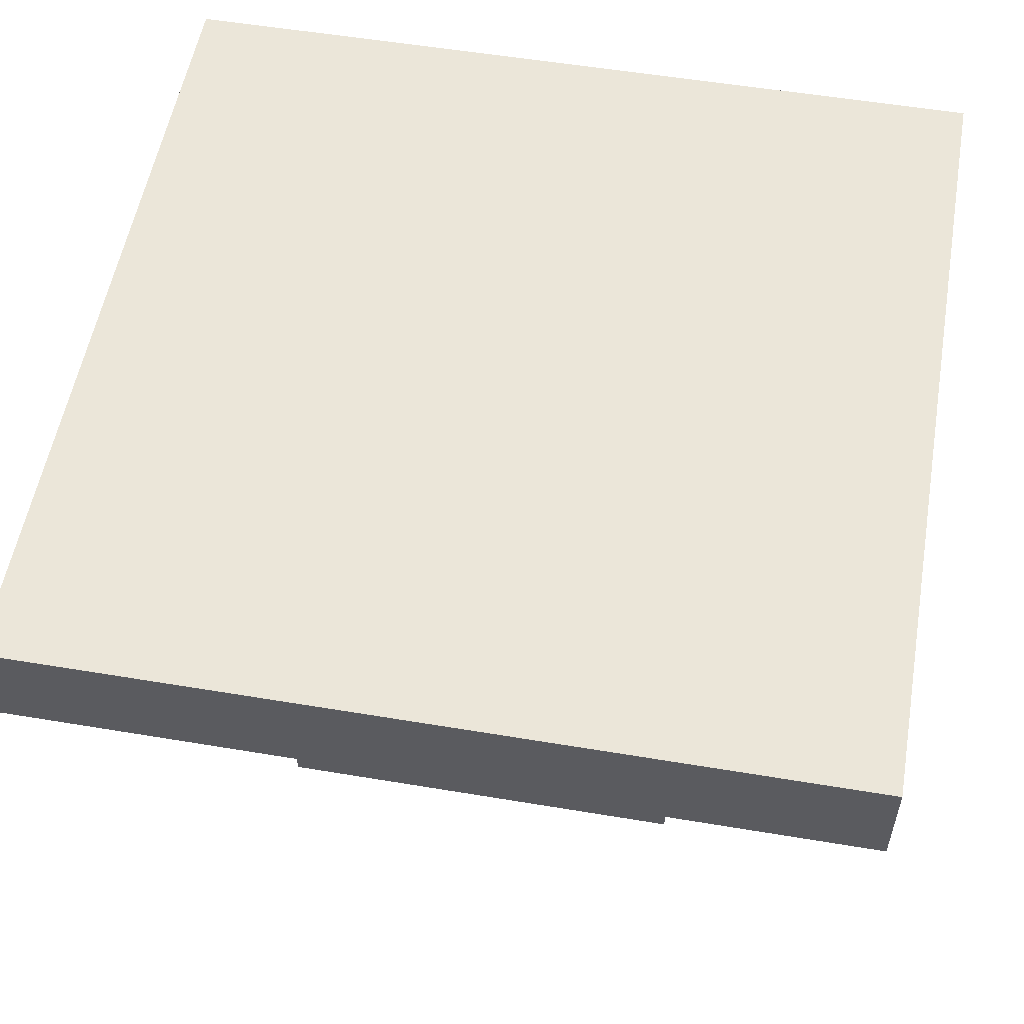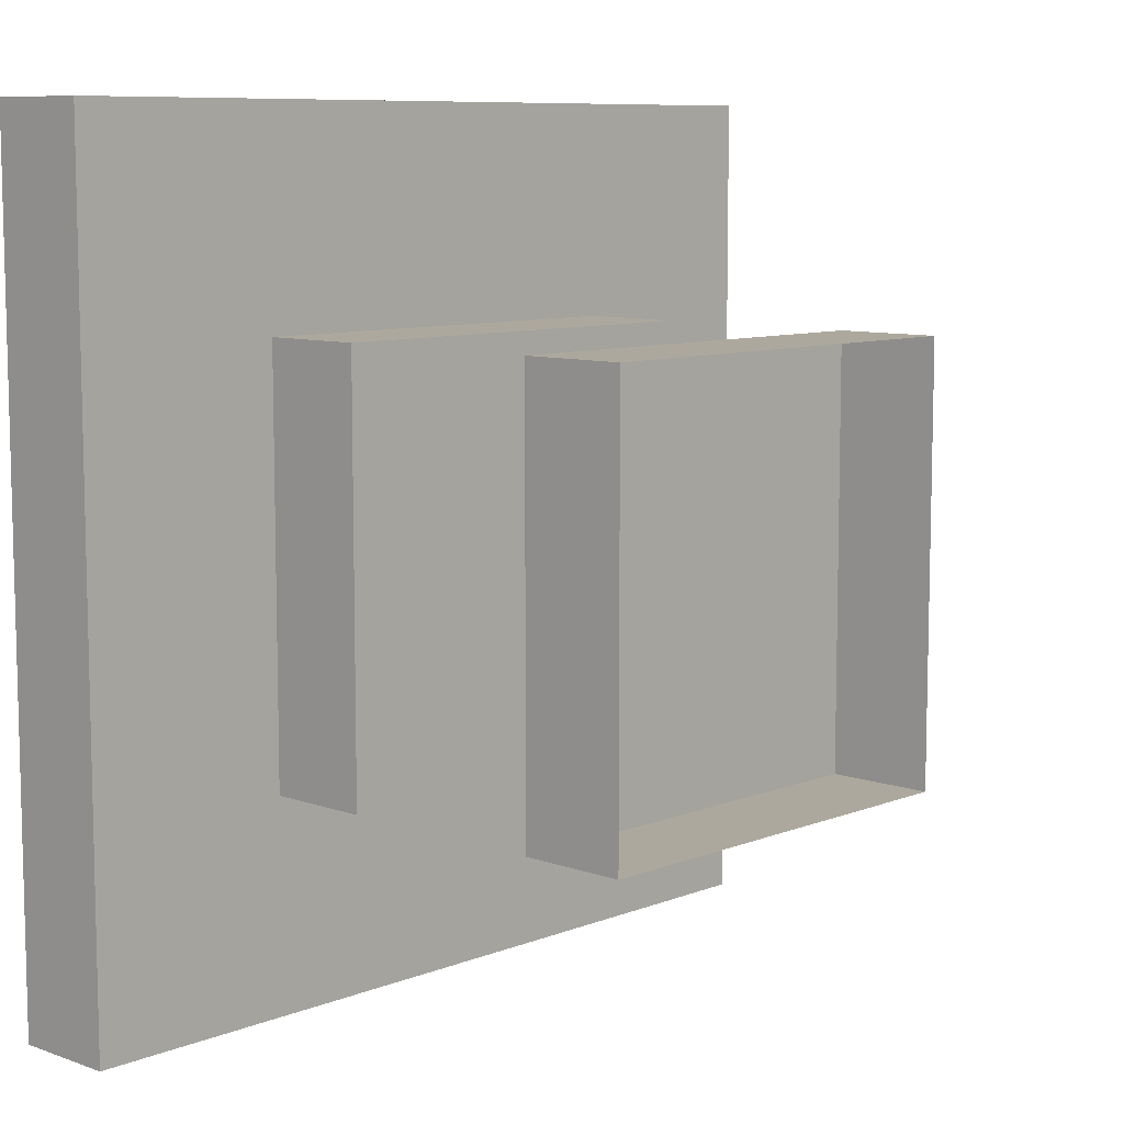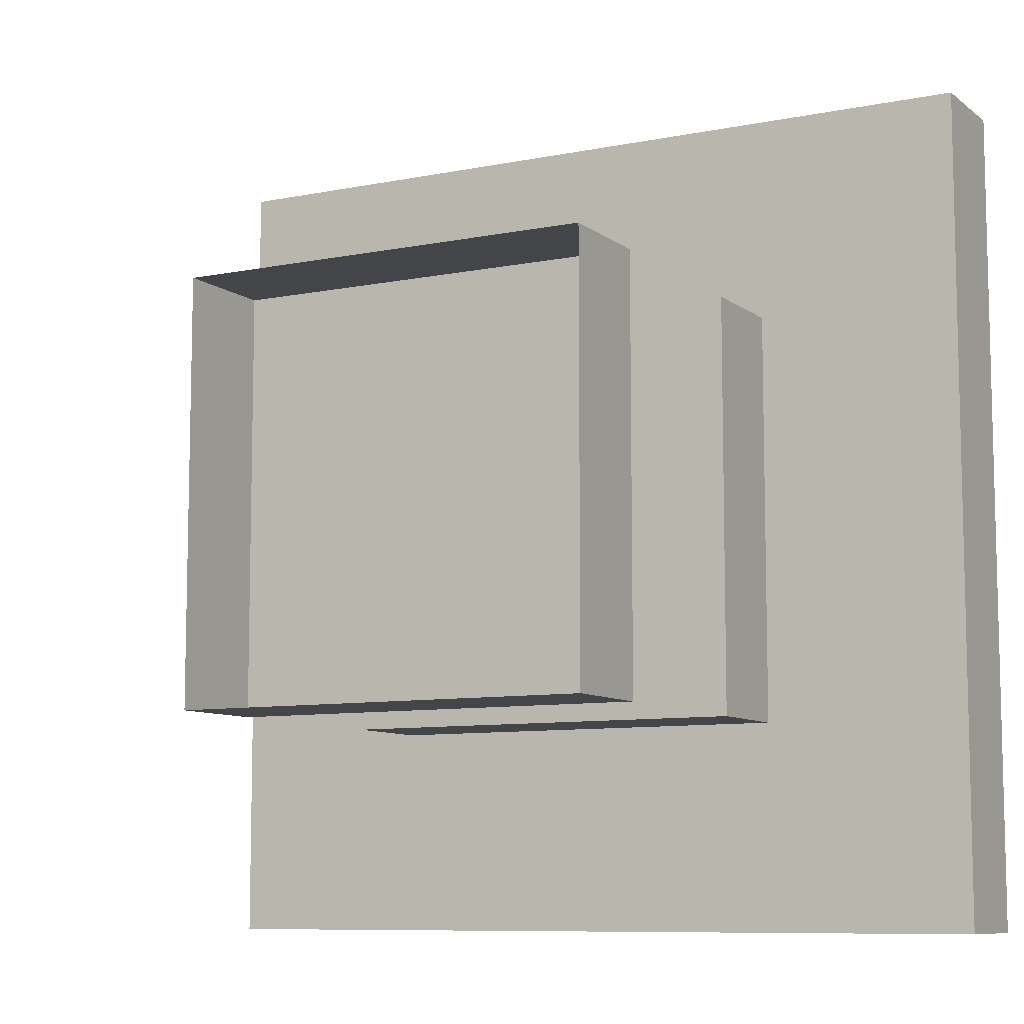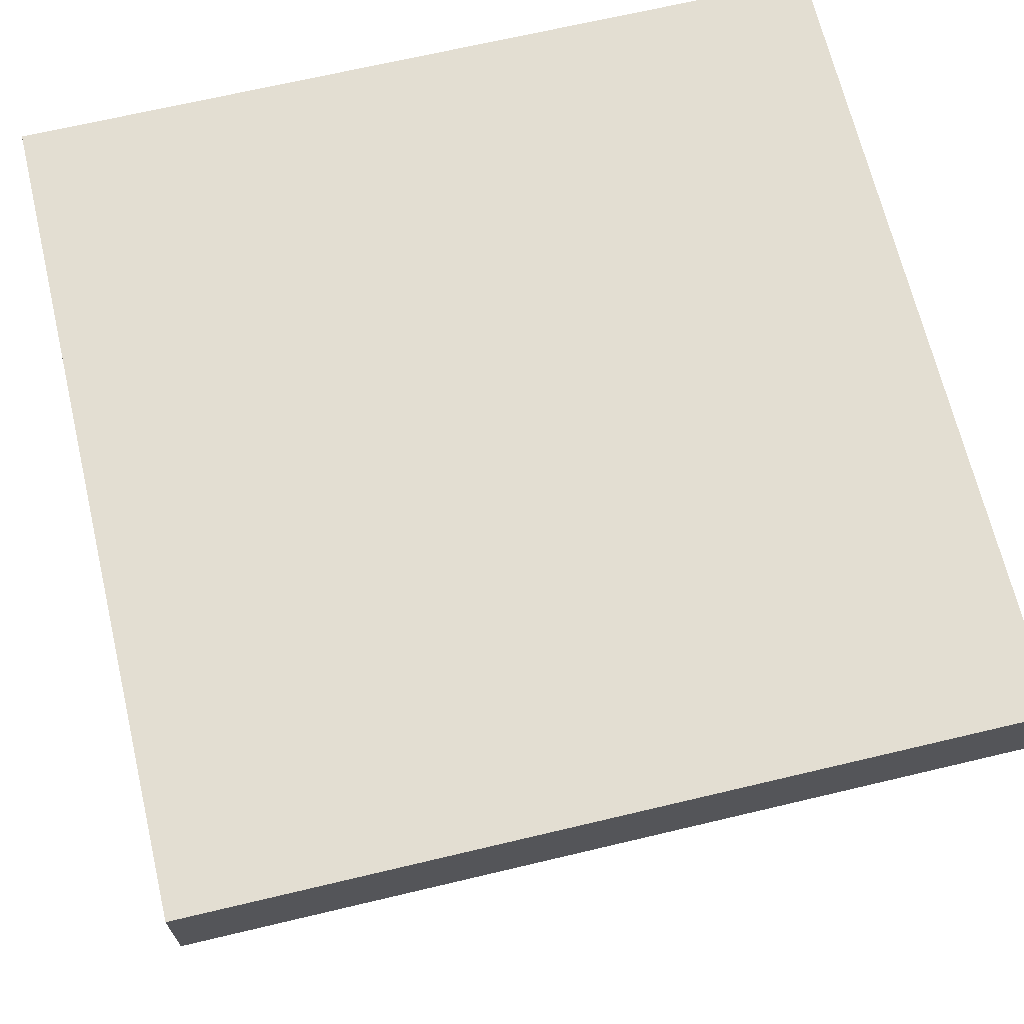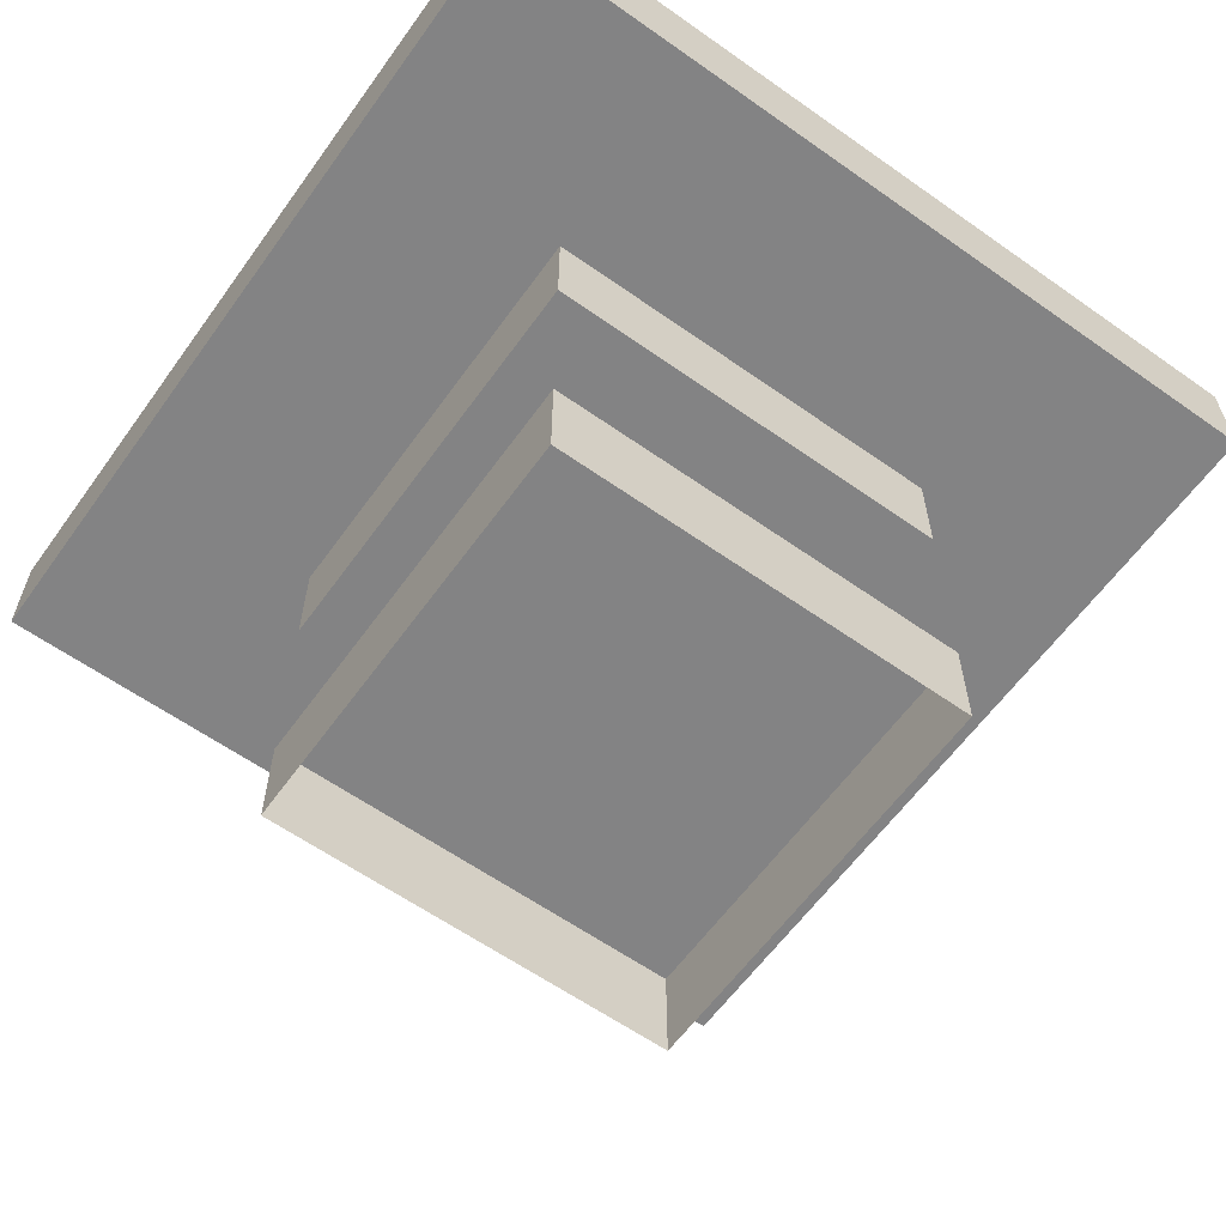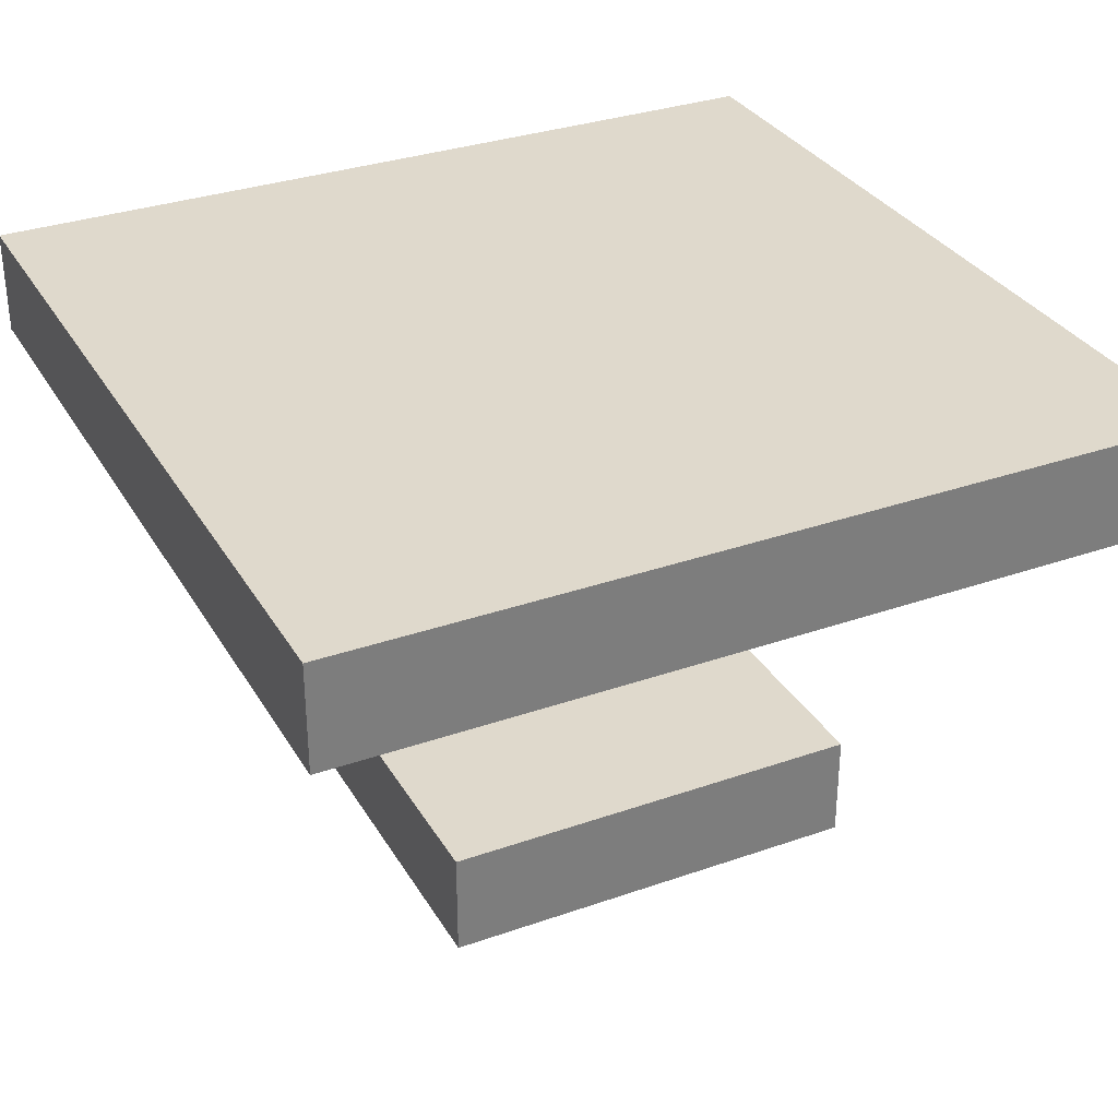
<metadata>
{"format":"obj","ext":"obj","renderer":"f3d","projection":"perspective","resolution":1024,"background":"white","views":[{"elev":55.1,"azim":-170.0,"up":"+Z"},{"elev":8.7,"azim":133.5,"up":"+Y"},{"elev":-8.8,"azim":-151.5,"up":"+Y"},{"elev":67.7,"azim":166.6,"up":"+Z"},{"elev":-61.2,"azim":144.3,"up":"+Z"},{"elev":32.3,"azim":-26.1,"up":"+Z"}]}
</metadata>
<code>
o base
v 0.6146 0.625 0.875
v 0.3646 0.625 0.875
v 0.6146 0.375 0.875
v 0.3646 0.375 0.875
v 0.6146 0.625 0.9375
v 0.3646 0.625 0.9375
v 0.6146 0.375 0.9375
v 0.3646 0.375 0.9375
v 0.6146 0.625 0.75
v 0.3646 0.625 0.75
v 0.6146 0.375 0.75
v 0.3646 0.375 0.75
v 0.6146 0.625 0.6875
v 0.3646 0.625 0.6875
v 0.6146 0.375 0.6875
v 0.3646 0.375 0.6875
v 0.7396 0.75 1
v 0.2396 0.75 1
v 0.7396 0.25 1
v 0.2396 0.25 1
v 0.7396 0.75 0.9375
v 0.2396 0.75 0.9375
v 0.7396 0.25 0.9375
v 0.2396 0.25 0.9375
f 1 2 6 5
f 4 3 7 8
f 3 1 5 7
f 8 6 2 4
f 3 4 2 1
f 14 10 9 13
f 15 11 12 16
f 13 9 11 15
f 10 14 16 12
f 10 12 11 9
f 17 18 20 19
f 22 21 23 24
f 22 18 17 21
f 23 19 20 24
f 21 17 19 23
f 18 22 24 20

</code>
